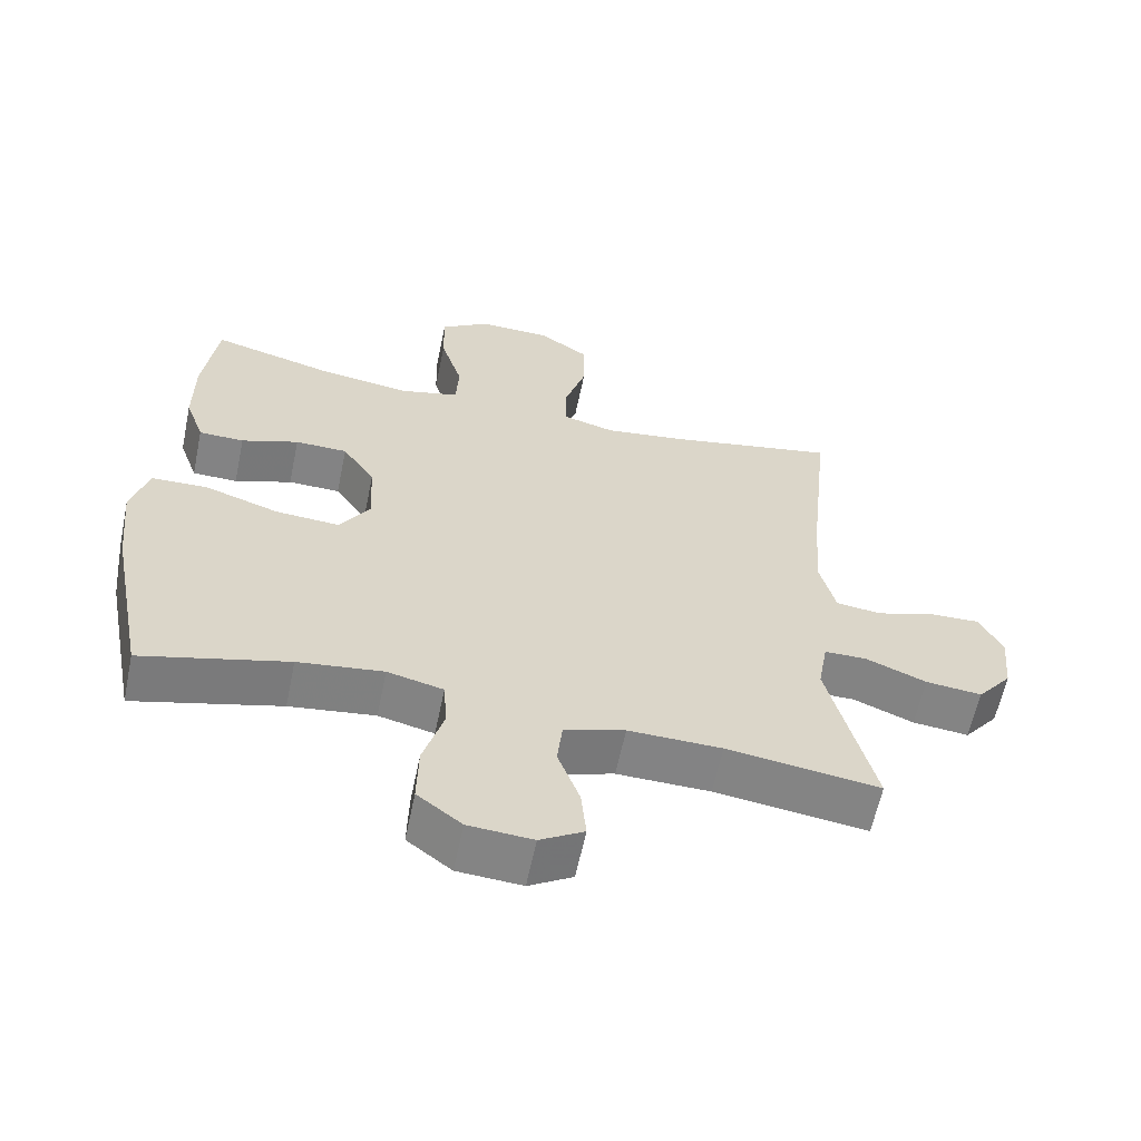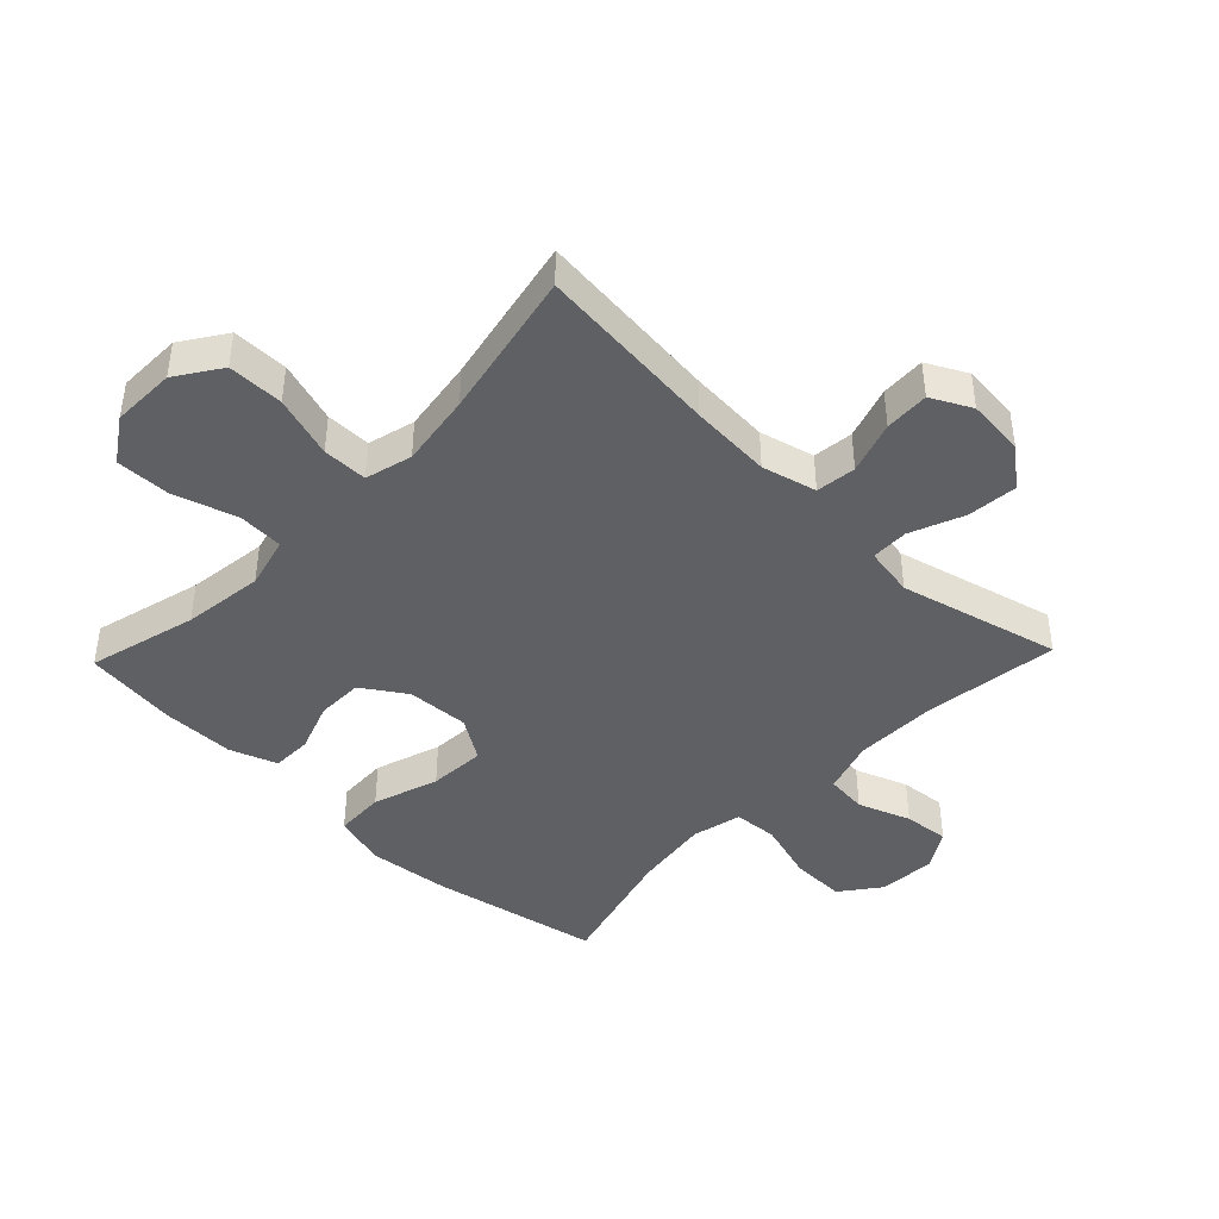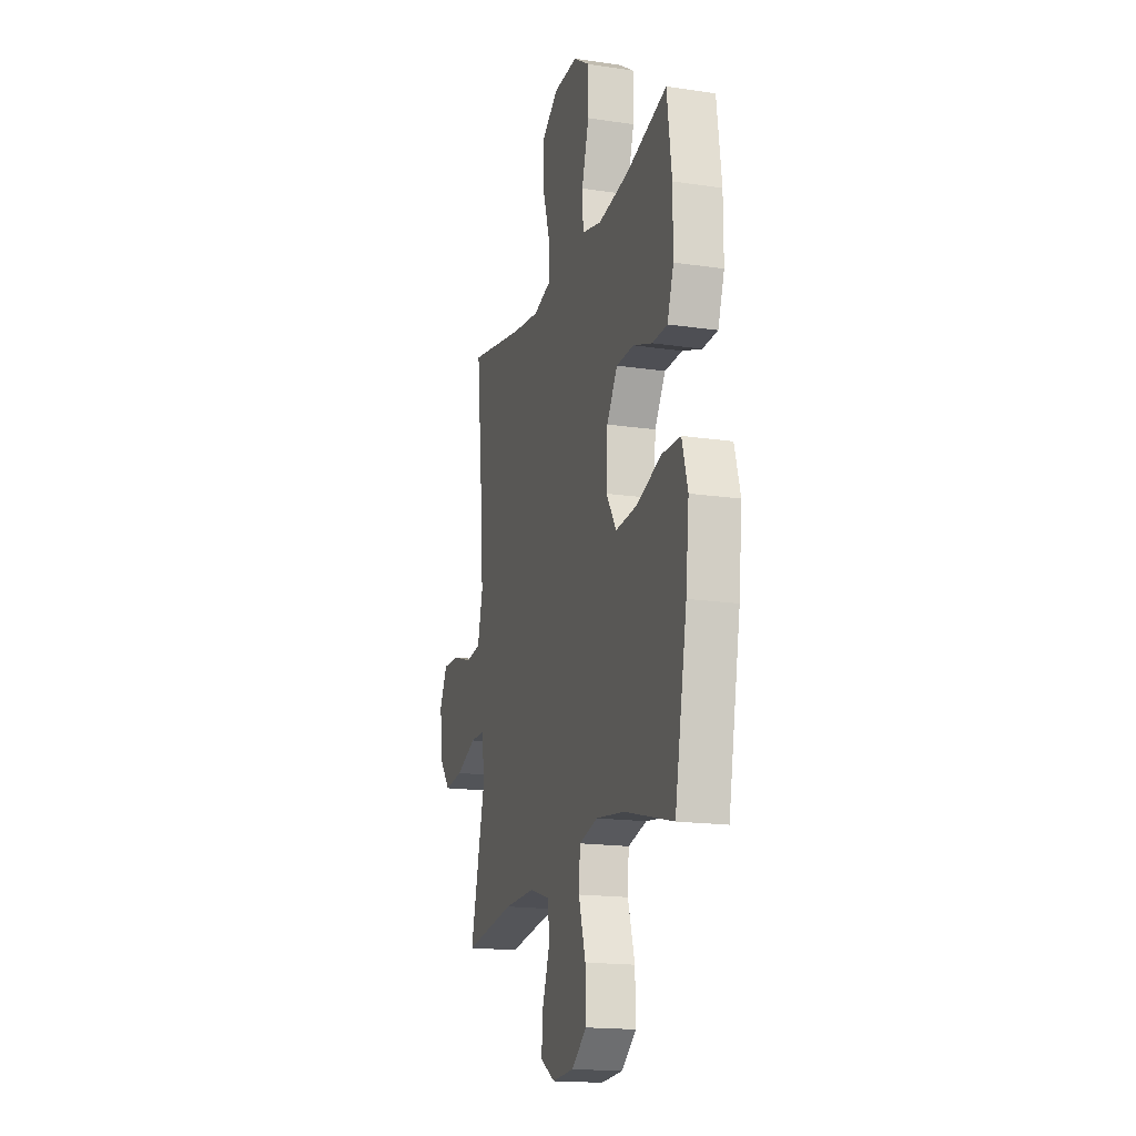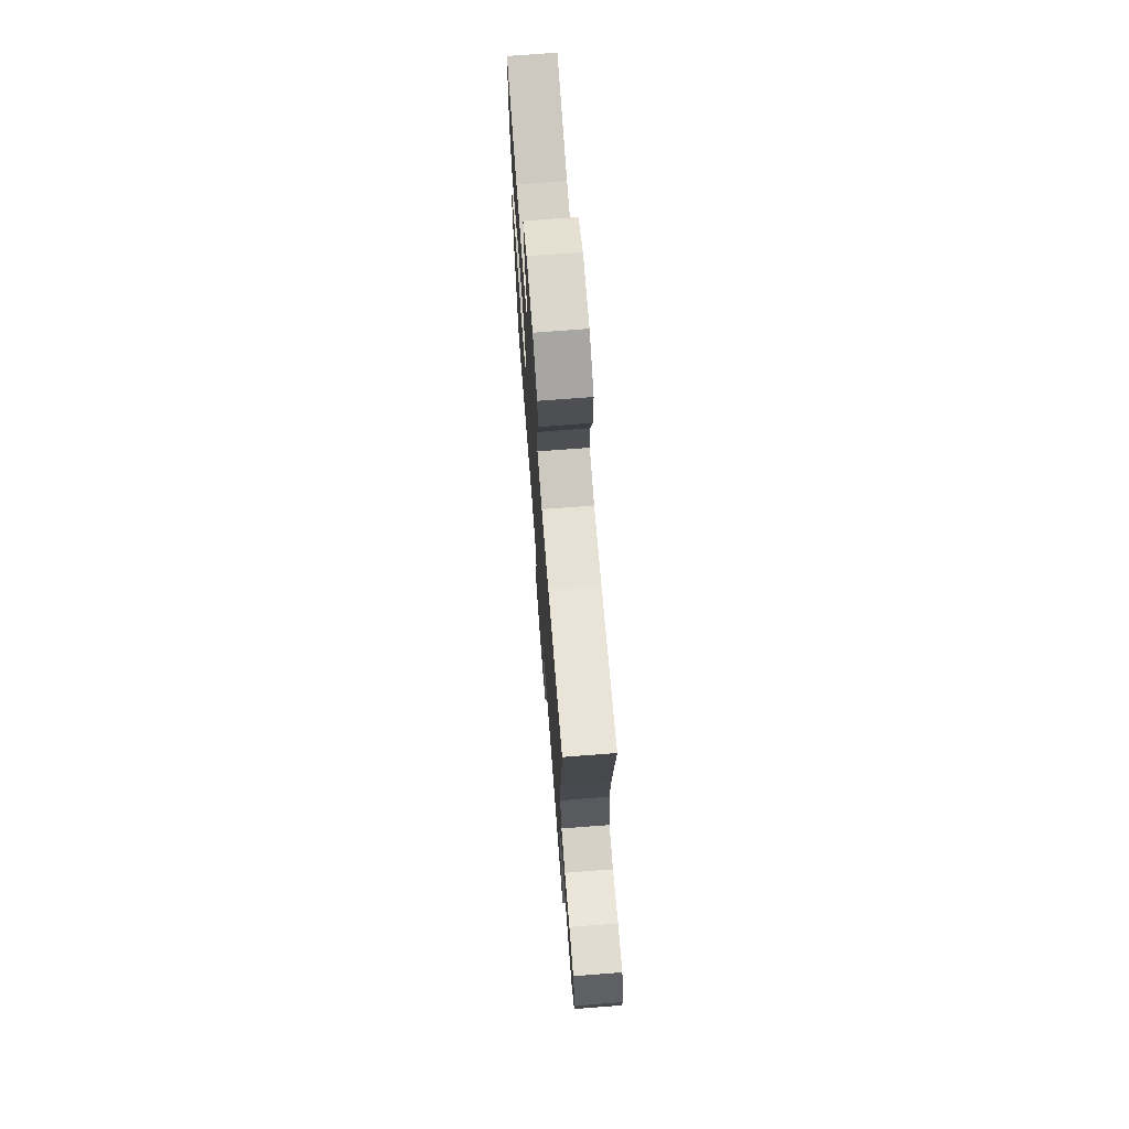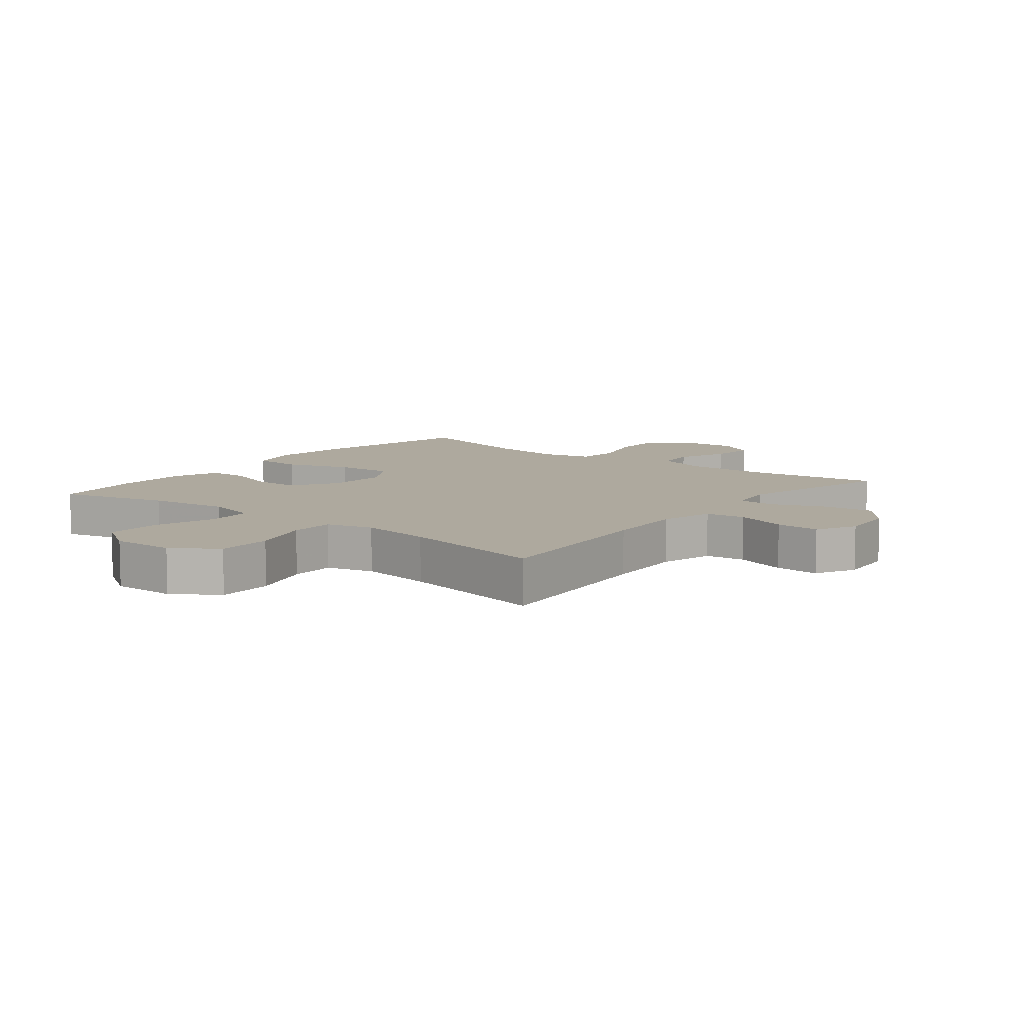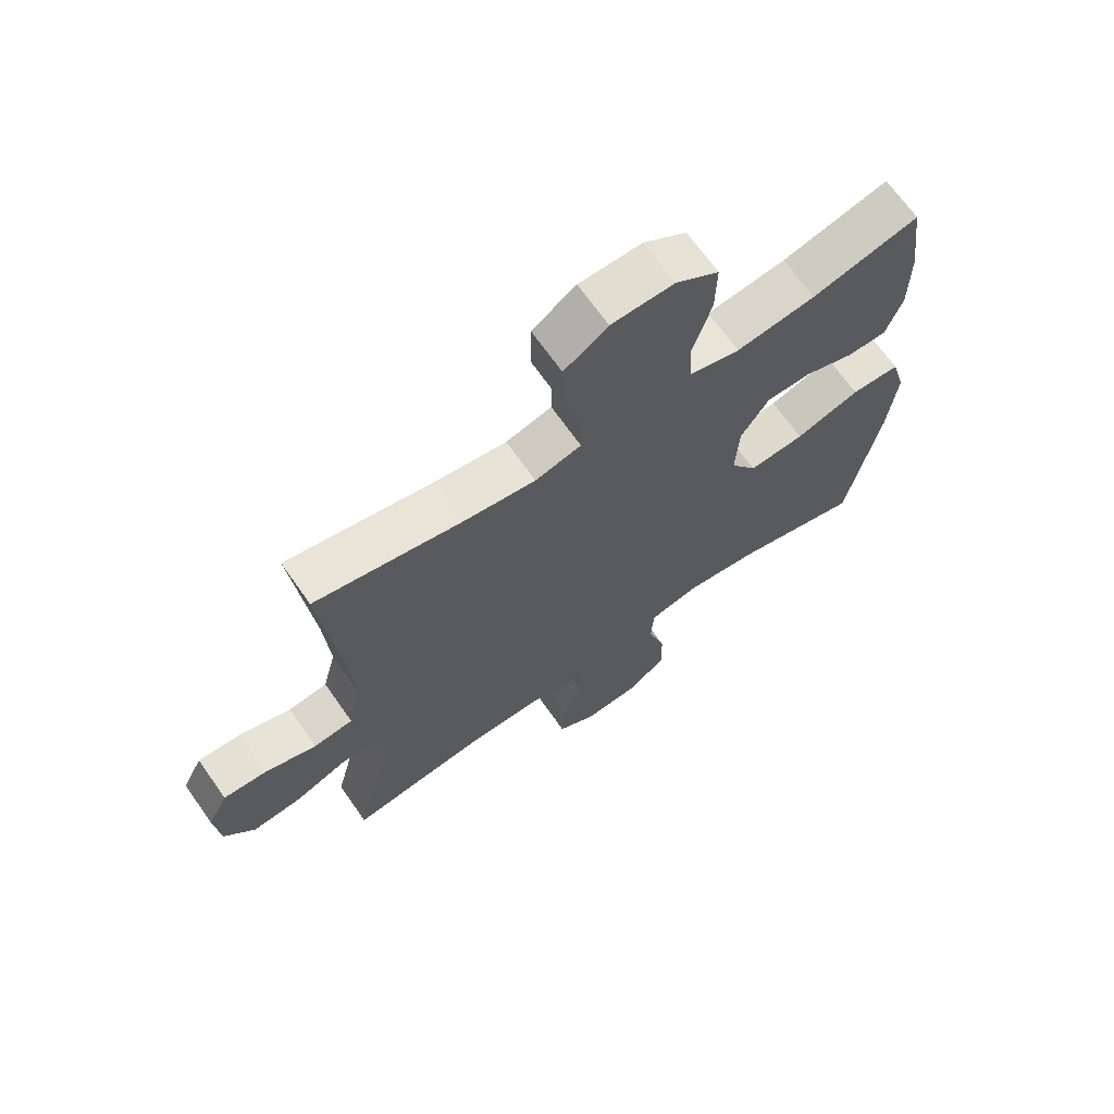
<metadata>
{"format":"obj","ext":"obj","renderer":"f3d","projection":"perspective","resolution":1024,"background":"white","views":[{"elev":-61.1,"azim":-11.8,"up":"+Z"},{"elev":-43.2,"azim":46.2,"up":"+Y"},{"elev":-17.5,"azim":-106.4,"up":"+Z"},{"elev":72.0,"azim":85.6,"up":"+Z"},{"elev":9.1,"azim":38.6,"up":"+Y"},{"elev":67.9,"azim":145.0,"up":"+Z"}]}
</metadata>
<code>
v -0.5 0.07 -0.5
v -0.552 0.07 -0.231
v -0.566 0.07 -0.098
v -0.542 0.07 -0.013
v -0.462 0.07 -0.01
v -0.357 0.07 -0.045
v -0.266 0.07 -0.051
v -0.223 0.07 0.016
v -0.228 0.07 0.116
v -0.274 0.07 0.186
v -0.348 0.07 0.187
v -0.429 0.07 0.158
v -0.493 0.07 0.159
v -0.52 0.07 0.235
v -0.52 0.07 0.351
v -0.5 0.07 0.5
v -0.326 0.07 0.454
v -0.197 0.07 0.437
v -0.114 0.07 0.458
v -0.11 0.07 0.531
v -0.141 0.07 0.631
v -0.143 0.07 0.719
v -0.073 0.07 0.765
v 0.029 0.07 0.763
v 0.1 0.07 0.715
v 0.1 0.07 0.626
v 0.069 0.07 0.527
v 0.069 0.07 0.455
v 0.144 0.07 0.435
v 0.261 0.07 0.452
v 0.5 0.07 0.5
v 0.469 0.07 0.207
v 0.46 0.07 0.077
v 0.482 0.07 -0.01
v 0.546 0.07 -0.018
v 0.63 0.07 0.009
v 0.701 0.07 0.012
v 0.734 0.07 -0.052
v 0.725 0.07 -0.144
v 0.676 0.07 -0.205
v 0.596 0.07 -0.197
v 0.51 0.07 -0.162
v 0.45 0.07 -0.163
v 0.436 0.07 -0.243
v 0.5 0.07 -0.5
v 0.284 0.07 -0.471
v 0.152 0.07 -0.469
v 0.066 0.07 -0.496
v 0.059 0.07 -0.562
v 0.09 0.07 -0.646
v 0.097 0.07 -0.719
v 0.035 0.07 -0.756
v -0.056 0.07 -0.75
v -0.119 0.07 -0.702
v -0.117 0.07 -0.615
v -0.088 0.07 -0.518
v -0.093 0.07 -0.448
v -0.172 0.07 -0.429
v -0.293 0.07 -0.445
v -0.5 0 -0.5
v -0.552 0 -0.231
v -0.566 0 -0.098
v -0.542 0 -0.013
v -0.462 0 -0.01
v -0.357 0 -0.045
v -0.266 0 -0.051
v -0.223 0 0.016
v -0.228 0 0.116
v -0.274 0 0.186
v -0.348 0 0.187
v -0.429 0 0.158
v -0.493 0 0.159
v -0.52 0 0.235
v -0.52 0 0.351
v -0.5 0 0.5
v -0.326 0 0.454
v -0.197 0 0.437
v -0.114 0 0.458
v -0.11 0 0.531
v -0.141 0 0.631
v -0.143 0 0.719
v -0.073 0 0.765
v 0.029 0 0.763
v 0.1 0 0.715
v 0.1 0 0.626
v 0.069 0 0.527
v 0.069 0 0.455
v 0.144 0 0.435
v 0.261 0 0.452
v 0.5 0 0.5
v 0.469 0 0.207
v 0.46 0 0.077
v 0.482 0 -0.01
v 0.546 0 -0.018
v 0.63 0 0.009
v 0.701 0 0.012
v 0.734 0 -0.052
v 0.725 0 -0.144
v 0.676 0 -0.205
v 0.596 0 -0.197
v 0.51 0 -0.162
v 0.45 0 -0.163
v 0.436 0 -0.243
v 0.5 0 -0.5
v 0.284 0 -0.471
v 0.152 0 -0.469
v 0.066 0 -0.496
v 0.059 0 -0.562
v 0.09 0 -0.646
v 0.097 0 -0.719
v 0.035 0 -0.756
v -0.056 0 -0.75
v -0.119 0 -0.702
v -0.117 0 -0.615
v -0.088 0 -0.518
v -0.093 0 -0.448
v -0.172 0 -0.429
v -0.293 0 -0.445
f 53 54 55 56
f 53 56 57
f 52 53 57
f 49 50 51 52
f 48 49 52 57
f 47 48 57
f 46 47 57 58
f 44 45 46
f 43 44 46 58
f 39 40 41 42
f 39 42 43
f 38 39 43
f 35 36 37 38
f 34 35 38 43
f 33 34 43 58
f 30 31 32
f 29 30 32 33
f 28 29 33 58
f 24 25 26 27
f 20 21 22 23
f 19 20 23 24
f 14 15 16 17
f 14 17 18
f 11 12 13 14
f 10 11 14 18
f 9 10 18 19
f 3 4 5 6
f 3 6 7
f 59 1 2 3
f 59 3 7
f 58 59 7 8
f 24 27 28 58
f 19 24 58
f 8 9 19 58
f 115 114 113 112
f 116 115 112
f 116 112 111
f 111 110 109 108
f 116 111 108 107
f 116 107 106
f 117 116 106 105
f 105 104 103
f 117 105 103 102
f 101 100 99 98
f 102 101 98
f 102 98 97
f 97 96 95 94
f 102 97 94 93
f 117 102 93 92
f 91 90 89
f 92 91 89 88
f 117 92 88 87
f 86 85 84 83
f 82 81 80 79
f 83 82 79 78
f 76 75 74 73
f 77 76 73
f 73 72 71 70
f 77 73 70 69
f 78 77 69 68
f 65 64 63 62
f 66 65 62
f 62 61 60 118
f 66 62 118
f 67 66 118 117
f 117 87 86 83
f 117 83 78
f 117 78 68 67
f 1 60 61 2
f 2 61 62 3
f 3 62 63 4
f 4 63 64 5
f 5 64 65 6
f 6 65 66 7
f 7 66 67 8
f 8 67 68 9
f 9 68 69 10
f 10 69 70 11
f 11 70 71 12
f 12 71 72 13
f 13 72 73 14
f 14 73 74 15
f 15 74 75 16
f 16 75 76 17
f 17 76 77 18
f 18 77 78 19
f 19 78 79 20
f 20 79 80 21
f 21 80 81 22
f 22 81 82 23
f 23 82 83 24
f 24 83 84 25
f 25 84 85 26
f 26 85 86 27
f 27 86 87 28
f 28 87 88 29
f 29 88 89 30
f 30 89 90 31
f 31 90 91 32
f 32 91 92 33
f 33 92 93 34
f 34 93 94 35
f 35 94 95 36
f 36 95 96 37
f 37 96 97 38
f 38 97 98 39
f 39 98 99 40
f 40 99 100 41
f 41 100 101 42
f 42 101 102 43
f 43 102 103 44
f 44 103 104 45
f 45 104 105 46
f 46 105 106 47
f 47 106 107 48
f 48 107 108 49
f 49 108 109 50
f 50 109 110 51
f 51 110 111 52
f 52 111 112 53
f 53 112 113 54
f 54 113 114 55
f 55 114 115 56
f 56 115 116 57
f 57 116 117 58
f 58 117 118 59
f 59 118 60 1

</code>
